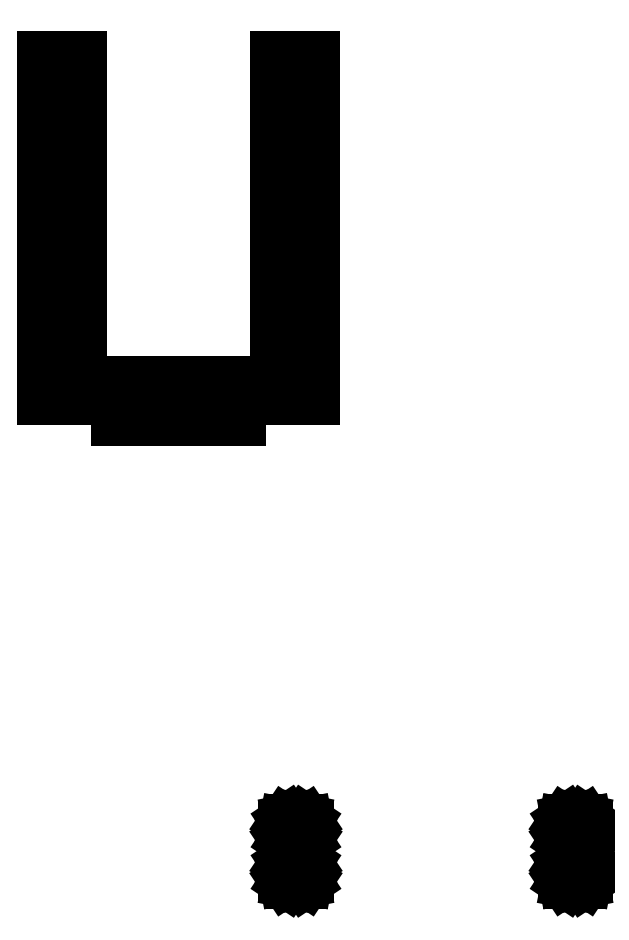
<metadata>
{"format":"dxf","ext":"dxf","renderer":"ezdxf+matplotlib","layout":"modelspace","background":"white","min_lineweight":24,"dpi":150}
</metadata>
<code>
0
SECTION
2
ENTITIES
0
LINE
8
BLACK
10
5.543
20
-4.58
11
5.546
21
-4.582
0
LINE
8
BLACK
10
5.546
20
-4.582
11
5.548
21
-4.585
0
LINE
8
BLACK
10
5.548
20
-4.585
11
5.549
21
-4.588
0
LINE
8
BLACK
10
5.549
20
-4.588
11
5.549
21
-4.605
0
LINE
8
BLACK
10
5.549
20
-4.605
11
5.548
21
-4.609
0
LINE
8
BLACK
10
5.548
20
-4.609
11
5.546
21
-4.611
0
LINE
8
BLACK
10
5.546
20
-4.611
11
5.543
21
-4.613
0
LINE
8
BLACK
10
5.543
20
-4.613
11
5.54
21
-4.614
0
LINE
8
BLACK
10
5.54
20
-4.614
11
5.52
21
-4.614
0
LINE
8
BLACK
10
5.52
20
-4.614
11
5.517
21
-4.613
0
LINE
8
BLACK
10
5.517
20
-4.613
11
5.514
21
-4.611
0
LINE
8
BLACK
10
5.514
20
-4.611
11
5.512
21
-4.609
0
LINE
8
BLACK
10
5.512
20
-4.609
11
5.511
21
-4.605
0
LINE
8
BLACK
10
5.511
20
-4.605
11
5.511
21
-4.588
0
LINE
8
BLACK
10
5.511
20
-4.588
11
5.512
21
-4.585
0
LINE
8
BLACK
10
5.512
20
-4.585
11
5.514
21
-4.582
0
LINE
8
BLACK
10
5.514
20
-4.582
11
5.517
21
-4.58
0
LINE
8
BLACK
10
5.517
20
-4.58
11
5.52
21
-4.58
0
LINE
8
BLACK
10
5.52
20
-4.58
11
5.54
21
-4.58
0
LINE
8
BLACK
10
5.54
20
-4.58
11
5.543
21
-4.58
0
LINE
8
BLACK
10
5.959
20
-4.58
11
5.962
21
-4.582
0
LINE
8
BLACK
10
5.962
20
-4.582
11
5.964
21
-4.585
0
LINE
8
BLACK
10
5.964
20
-4.585
11
5.964
21
-4.588
0
LINE
8
BLACK
10
5.964
20
-4.588
11
5.964
21
-4.605
0
LINE
8
BLACK
10
5.964
20
-4.605
11
5.964
21
-4.609
0
LINE
8
BLACK
10
5.964
20
-4.609
11
5.962
21
-4.611
0
LINE
8
BLACK
10
5.962
20
-4.611
11
5.959
21
-4.613
0
LINE
8
BLACK
10
5.959
20
-4.613
11
5.956
21
-4.614
0
LINE
8
BLACK
10
5.956
20
-4.614
11
5.936
21
-4.614
0
LINE
8
BLACK
10
5.936
20
-4.614
11
5.932
21
-4.613
0
LINE
8
BLACK
10
5.932
20
-4.613
11
5.929
21
-4.611
0
LINE
8
BLACK
10
5.929
20
-4.611
11
5.928
21
-4.609
0
LINE
8
BLACK
10
5.928
20
-4.609
11
5.927
21
-4.605
0
LINE
8
BLACK
10
5.927
20
-4.605
11
5.927
21
-4.588
0
LINE
8
BLACK
10
5.927
20
-4.588
11
5.928
21
-4.585
0
LINE
8
BLACK
10
5.928
20
-4.585
11
5.929
21
-4.582
0
LINE
8
BLACK
10
5.929
20
-4.582
11
5.932
21
-4.58
0
LINE
8
BLACK
10
5.932
20
-4.58
11
5.936
21
-4.58
0
LINE
8
BLACK
10
5.936
20
-4.58
11
5.956
21
-4.58
0
LINE
8
BLACK
10
5.956
20
-4.58
11
5.959
21
-4.58
0
LINE
8
BLACK
10
5.543
20
-4.518
11
5.546
21
-4.52
0
LINE
8
BLACK
10
5.546
20
-4.52
11
5.548
21
-4.523
0
LINE
8
BLACK
10
5.548
20
-4.523
11
5.549
21
-4.526
0
LINE
8
BLACK
10
5.549
20
-4.526
11
5.549
21
-4.543
0
LINE
8
BLACK
10
5.549
20
-4.543
11
5.548
21
-4.547
0
LINE
8
BLACK
10
5.548
20
-4.547
11
5.546
21
-4.549
0
LINE
8
BLACK
10
5.546
20
-4.549
11
5.543
21
-4.551
0
LINE
8
BLACK
10
5.543
20
-4.551
11
5.54
21
-4.552
0
LINE
8
BLACK
10
5.54
20
-4.552
11
5.52
21
-4.552
0
LINE
8
BLACK
10
5.52
20
-4.552
11
5.517
21
-4.551
0
LINE
8
BLACK
10
5.517
20
-4.551
11
5.514
21
-4.549
0
LINE
8
BLACK
10
5.514
20
-4.549
11
5.512
21
-4.547
0
LINE
8
BLACK
10
5.512
20
-4.547
11
5.511
21
-4.543
0
LINE
8
BLACK
10
5.511
20
-4.543
11
5.511
21
-4.526
0
LINE
8
BLACK
10
5.511
20
-4.526
11
5.512
21
-4.523
0
LINE
8
BLACK
10
5.512
20
-4.523
11
5.514
21
-4.52
0
LINE
8
BLACK
10
5.514
20
-4.52
11
5.517
21
-4.518
0
LINE
8
BLACK
10
5.517
20
-4.518
11
5.52
21
-4.518
0
LINE
8
BLACK
10
5.52
20
-4.518
11
5.54
21
-4.518
0
LINE
8
BLACK
10
5.54
20
-4.518
11
5.543
21
-4.518
0
LINE
8
BLACK
10
5.959
20
-4.518
11
5.962
21
-4.52
0
LINE
8
BLACK
10
5.962
20
-4.52
11
5.964
21
-4.523
0
LINE
8
BLACK
10
5.964
20
-4.523
11
5.964
21
-4.526
0
LINE
8
BLACK
10
5.964
20
-4.526
11
5.964
21
-4.543
0
LINE
8
BLACK
10
5.964
20
-4.543
11
5.964
21
-4.547
0
LINE
8
BLACK
10
5.964
20
-4.547
11
5.962
21
-4.549
0
LINE
8
BLACK
10
5.962
20
-4.549
11
5.959
21
-4.551
0
LINE
8
BLACK
10
5.959
20
-4.551
11
5.956
21
-4.552
0
LINE
8
BLACK
10
5.956
20
-4.552
11
5.936
21
-4.552
0
LINE
8
BLACK
10
5.936
20
-4.552
11
5.932
21
-4.551
0
LINE
8
BLACK
10
5.932
20
-4.551
11
5.929
21
-4.549
0
LINE
8
BLACK
10
5.929
20
-4.549
11
5.928
21
-4.547
0
LINE
8
BLACK
10
5.928
20
-4.547
11
5.927
21
-4.543
0
LINE
8
BLACK
10
5.927
20
-4.543
11
5.927
21
-4.526
0
LINE
8
BLACK
10
5.927
20
-4.526
11
5.928
21
-4.523
0
LINE
8
BLACK
10
5.928
20
-4.523
11
5.929
21
-4.52
0
LINE
8
BLACK
10
5.929
20
-4.52
11
5.932
21
-4.518
0
LINE
8
BLACK
10
5.932
20
-4.518
11
5.936
21
-4.518
0
LINE
8
BLACK
10
5.936
20
-4.518
11
5.956
21
-4.518
0
LINE
8
BLACK
10
5.956
20
-4.518
11
5.959
21
-4.518
0
LINE
8
BLACK
10
5.29
20
-3.925
11
5.262
21
-3.925
0
LINE
8
BLACK
10
5.262
20
-3.925
11
5.262
21
-3.866
0
LINE
8
BLACK
10
5.262
20
-3.866
11
5.29
21
-3.866
0
LINE
8
BLACK
10
5.29
20
-3.866
11
5.29
21
-3.925
0
LINE
8
BLACK
10
5.329
20
-3.925
11
5.302
21
-3.925
0
LINE
8
BLACK
10
5.302
20
-3.925
11
5.302
21
-3.866
0
LINE
8
BLACK
10
5.302
20
-3.866
11
5.329
21
-3.866
0
LINE
8
BLACK
10
5.329
20
-3.866
11
5.329
21
-3.925
0
LINE
8
BLACK
10
5.369
20
-3.925
11
5.341
21
-3.925
0
LINE
8
BLACK
10
5.341
20
-3.925
11
5.341
21
-3.866
0
LINE
8
BLACK
10
5.341
20
-3.866
11
5.369
21
-3.866
0
LINE
8
BLACK
10
5.369
20
-3.866
11
5.369
21
-3.925
0
LINE
8
BLACK
10
5.408
20
-3.925
11
5.38
21
-3.925
0
LINE
8
BLACK
10
5.38
20
-3.925
11
5.38
21
-3.866
0
LINE
8
BLACK
10
5.38
20
-3.866
11
5.408
21
-3.866
0
LINE
8
BLACK
10
5.408
20
-3.866
11
5.408
21
-3.925
0
LINE
8
BLACK
10
5.447
20
-3.925
11
5.42
21
-3.925
0
LINE
8
BLACK
10
5.42
20
-3.925
11
5.42
21
-3.866
0
LINE
8
BLACK
10
5.42
20
-3.866
11
5.447
21
-3.866
0
LINE
8
BLACK
10
5.447
20
-3.866
11
5.447
21
-3.925
0
LINE
8
BLACK
10
5.211
20
-3.893
11
5.152
21
-3.893
0
LINE
8
BLACK
10
5.152
20
-3.893
11
5.152
21
-3.866
0
LINE
8
BLACK
10
5.152
20
-3.866
11
5.211
21
-3.866
0
LINE
8
BLACK
10
5.211
20
-3.866
11
5.211
21
-3.893
0
LINE
8
BLACK
10
5.558
20
-3.893
11
5.499
21
-3.893
0
LINE
8
BLACK
10
5.499
20
-3.893
11
5.499
21
-3.866
0
LINE
8
BLACK
10
5.499
20
-3.866
11
5.558
21
-3.866
0
LINE
8
BLACK
10
5.558
20
-3.866
11
5.558
21
-3.893
0
LINE
8
BLACK
10
5.211
20
-3.854
11
5.152
21
-3.854
0
LINE
8
BLACK
10
5.152
20
-3.854
11
5.152
21
-3.826
0
LINE
8
BLACK
10
5.152
20
-3.826
11
5.211
21
-3.826
0
LINE
8
BLACK
10
5.211
20
-3.826
11
5.211
21
-3.854
0
LINE
8
BLACK
10
5.558
20
-3.854
11
5.499
21
-3.854
0
LINE
8
BLACK
10
5.499
20
-3.854
11
5.499
21
-3.826
0
LINE
8
BLACK
10
5.499
20
-3.826
11
5.558
21
-3.826
0
LINE
8
BLACK
10
5.558
20
-3.826
11
5.558
21
-3.854
0
LINE
8
BLACK
10
5.211
20
-3.814
11
5.152
21
-3.814
0
LINE
8
BLACK
10
5.152
20
-3.814
11
5.152
21
-3.787
0
LINE
8
BLACK
10
5.152
20
-3.787
11
5.211
21
-3.787
0
LINE
8
BLACK
10
5.211
20
-3.787
11
5.211
21
-3.814
0
LINE
8
BLACK
10
5.558
20
-3.814
11
5.499
21
-3.814
0
LINE
8
BLACK
10
5.499
20
-3.814
11
5.499
21
-3.787
0
LINE
8
BLACK
10
5.499
20
-3.787
11
5.558
21
-3.787
0
LINE
8
BLACK
10
5.558
20
-3.787
11
5.558
21
-3.814
0
LINE
8
BLACK
10
5.211
20
-3.775
11
5.152
21
-3.775
0
LINE
8
BLACK
10
5.152
20
-3.775
11
5.152
21
-3.747
0
LINE
8
BLACK
10
5.152
20
-3.747
11
5.211
21
-3.747
0
LINE
8
BLACK
10
5.211
20
-3.747
11
5.211
21
-3.775
0
LINE
8
BLACK
10
5.558
20
-3.775
11
5.499
21
-3.775
0
LINE
8
BLACK
10
5.499
20
-3.775
11
5.499
21
-3.747
0
LINE
8
BLACK
10
5.499
20
-3.747
11
5.558
21
-3.747
0
LINE
8
BLACK
10
5.558
20
-3.747
11
5.558
21
-3.775
0
LINE
8
BLACK
10
5.211
20
-3.736
11
5.152
21
-3.736
0
LINE
8
BLACK
10
5.152
20
-3.736
11
5.152
21
-3.708
0
LINE
8
BLACK
10
5.152
20
-3.708
11
5.211
21
-3.708
0
LINE
8
BLACK
10
5.211
20
-3.708
11
5.211
21
-3.736
0
LINE
8
BLACK
10
5.558
20
-3.736
11
5.499
21
-3.736
0
LINE
8
BLACK
10
5.499
20
-3.736
11
5.499
21
-3.708
0
LINE
8
BLACK
10
5.499
20
-3.708
11
5.558
21
-3.708
0
LINE
8
BLACK
10
5.558
20
-3.708
11
5.558
21
-3.736
0
LINE
8
BLACK
10
5.211
20
-3.696
11
5.152
21
-3.696
0
LINE
8
BLACK
10
5.152
20
-3.696
11
5.152
21
-3.669
0
LINE
8
BLACK
10
5.152
20
-3.669
11
5.211
21
-3.669
0
LINE
8
BLACK
10
5.211
20
-3.669
11
5.211
21
-3.696
0
LINE
8
BLACK
10
5.558
20
-3.696
11
5.499
21
-3.696
0
LINE
8
BLACK
10
5.499
20
-3.696
11
5.499
21
-3.669
0
LINE
8
BLACK
10
5.499
20
-3.669
11
5.558
21
-3.669
0
LINE
8
BLACK
10
5.558
20
-3.669
11
5.558
21
-3.696
0
LINE
8
BLACK
10
5.211
20
-3.657
11
5.152
21
-3.657
0
LINE
8
BLACK
10
5.152
20
-3.657
11
5.152
21
-3.629
0
LINE
8
BLACK
10
5.152
20
-3.629
11
5.211
21
-3.629
0
LINE
8
BLACK
10
5.211
20
-3.629
11
5.211
21
-3.657
0
LINE
8
BLACK
10
5.558
20
-3.657
11
5.499
21
-3.657
0
LINE
8
BLACK
10
5.499
20
-3.657
11
5.499
21
-3.629
0
LINE
8
BLACK
10
5.499
20
-3.629
11
5.558
21
-3.629
0
LINE
8
BLACK
10
5.558
20
-3.629
11
5.558
21
-3.657
0
LINE
8
BLACK
10
5.211
20
-3.618
11
5.152
21
-3.618
0
LINE
8
BLACK
10
5.152
20
-3.618
11
5.152
21
-3.59
0
LINE
8
BLACK
10
5.152
20
-3.59
11
5.211
21
-3.59
0
LINE
8
BLACK
10
5.211
20
-3.59
11
5.211
21
-3.618
0
LINE
8
BLACK
10
5.558
20
-3.618
11
5.499
21
-3.618
0
LINE
8
BLACK
10
5.499
20
-3.618
11
5.499
21
-3.59
0
LINE
8
BLACK
10
5.499
20
-3.59
11
5.558
21
-3.59
0
LINE
8
BLACK
10
5.558
20
-3.59
11
5.558
21
-3.618
0
LINE
8
BLACK
10
5.211
20
-3.578
11
5.152
21
-3.578
0
LINE
8
BLACK
10
5.152
20
-3.578
11
5.152
21
-3.551
0
LINE
8
BLACK
10
5.152
20
-3.551
11
5.211
21
-3.551
0
LINE
8
BLACK
10
5.211
20
-3.551
11
5.211
21
-3.578
0
LINE
8
BLACK
10
5.558
20
-3.578
11
5.499
21
-3.578
0
LINE
8
BLACK
10
5.499
20
-3.578
11
5.499
21
-3.551
0
LINE
8
BLACK
10
5.499
20
-3.551
11
5.558
21
-3.551
0
LINE
8
BLACK
10
5.558
20
-3.551
11
5.558
21
-3.578
0
LINE
8
BLACK
10
5.211
20
-3.539
11
5.152
21
-3.539
0
LINE
8
BLACK
10
5.152
20
-3.539
11
5.152
21
-3.511
0
LINE
8
BLACK
10
5.152
20
-3.511
11
5.211
21
-3.511
0
LINE
8
BLACK
10
5.211
20
-3.511
11
5.211
21
-3.539
0
LINE
8
BLACK
10
5.558
20
-3.539
11
5.499
21
-3.539
0
LINE
8
BLACK
10
5.499
20
-3.539
11
5.499
21
-3.511
0
LINE
8
BLACK
10
5.499
20
-3.511
11
5.558
21
-3.511
0
LINE
8
BLACK
10
5.558
20
-3.511
11
5.558
21
-3.539
0
LINE
8
BLACK
10
5.211
20
-3.499
11
5.152
21
-3.499
0
LINE
8
BLACK
10
5.152
20
-3.499
11
5.152
21
-3.472
0
LINE
8
BLACK
10
5.152
20
-3.472
11
5.211
21
-3.472
0
LINE
8
BLACK
10
5.211
20
-3.472
11
5.211
21
-3.499
0
LINE
8
BLACK
10
5.558
20
-3.499
11
5.499
21
-3.499
0
LINE
8
BLACK
10
5.499
20
-3.499
11
5.499
21
-3.472
0
LINE
8
BLACK
10
5.499
20
-3.472
11
5.558
21
-3.472
0
LINE
8
BLACK
10
5.558
20
-3.472
11
5.558
21
-3.499
0
LINE
8
BLACK
10
5.211
20
-3.46
11
5.152
21
-3.46
0
LINE
8
BLACK
10
5.152
20
-3.46
11
5.152
21
-3.432
0
LINE
8
BLACK
10
5.152
20
-3.432
11
5.211
21
-3.432
0
LINE
8
BLACK
10
5.211
20
-3.432
11
5.211
21
-3.46
0
LINE
8
BLACK
10
5.558
20
-3.46
11
5.499
21
-3.46
0
LINE
8
BLACK
10
5.499
20
-3.46
11
5.499
21
-3.432
0
LINE
8
BLACK
10
5.499
20
-3.432
11
5.558
21
-3.432
0
LINE
8
BLACK
10
5.558
20
-3.432
11
5.558
21
-3.46
0
LINE
8
BLACK
10
5.211
20
-3.421
11
5.152
21
-3.421
0
LINE
8
BLACK
10
5.152
20
-3.421
11
5.152
21
-3.381
0
LINE
8
BLACK
10
5.152
20
-3.381
11
5.211
21
-3.381
0
LINE
8
BLACK
10
5.211
20
-3.381
11
5.211
21
-3.421
0
LINE
8
BLACK
10
5.558
20
-3.421
11
5.499
21
-3.421
0
LINE
8
BLACK
10
5.499
20
-3.421
11
5.499
21
-3.381
0
LINE
8
BLACK
10
5.499
20
-3.381
11
5.558
21
-3.381
0
LINE
8
BLACK
10
5.558
20
-3.381
11
5.558
21
-3.421
0
ENDSEC
0
EOF

</code>
